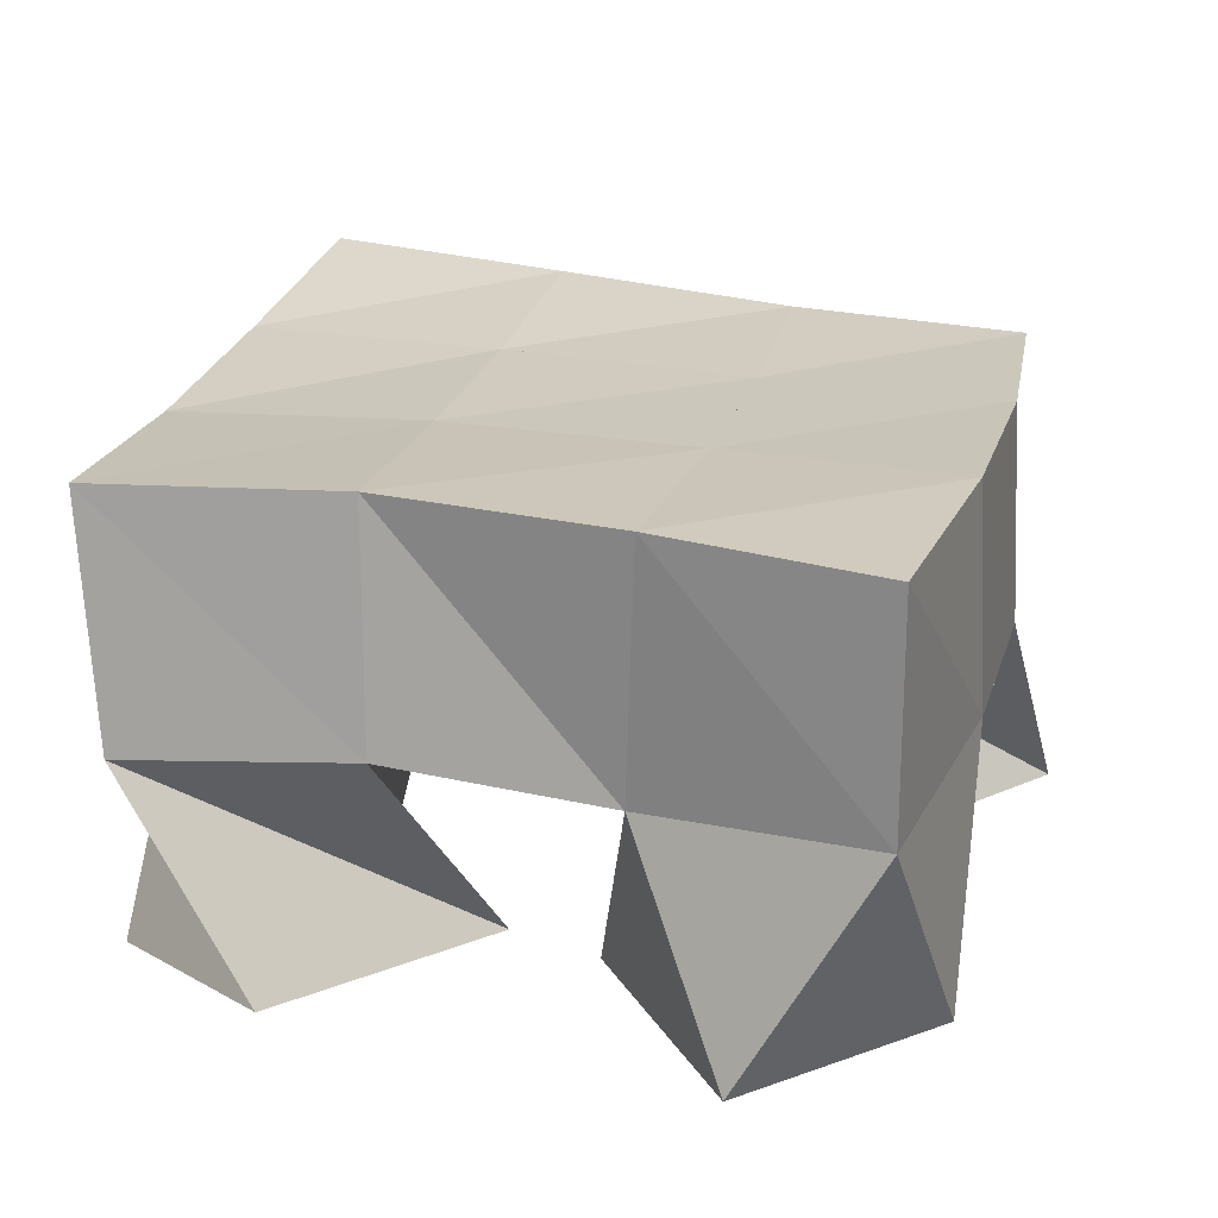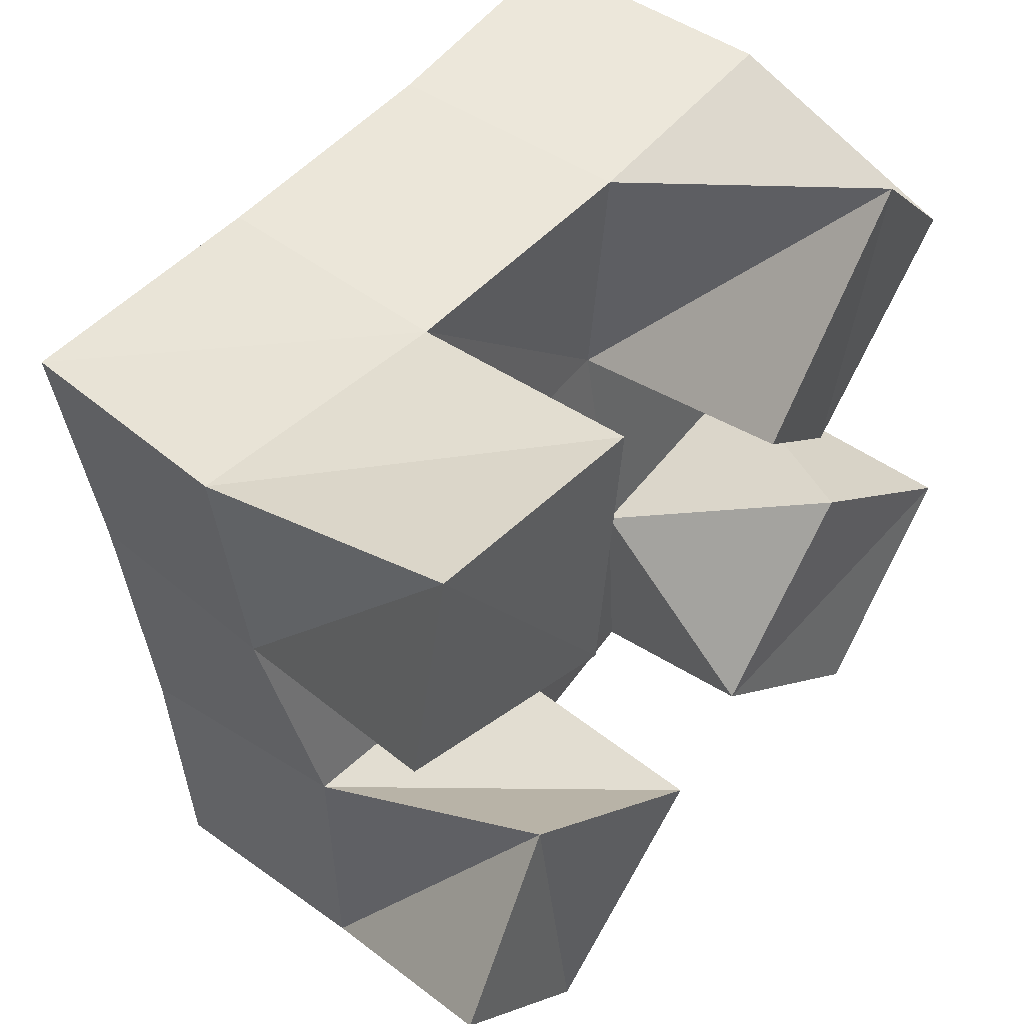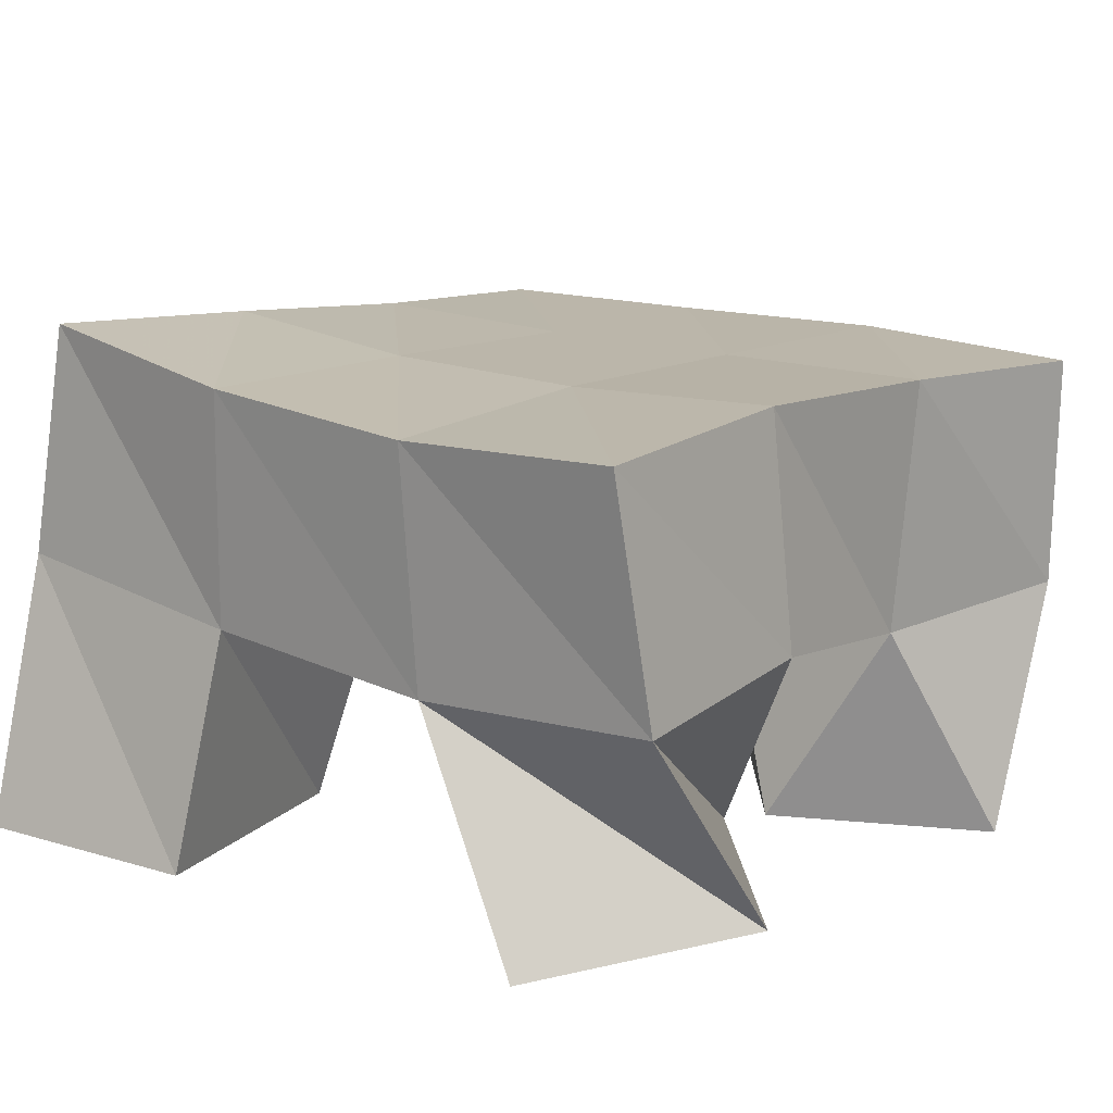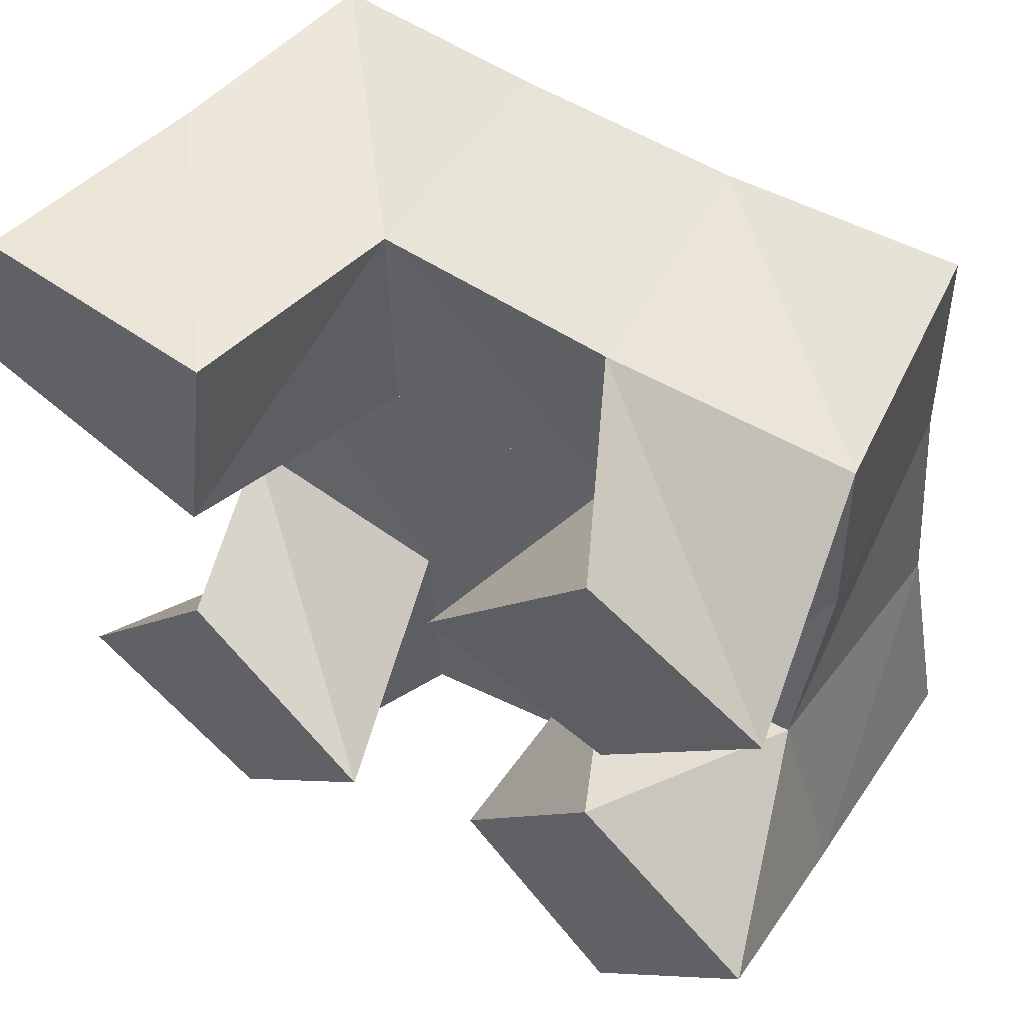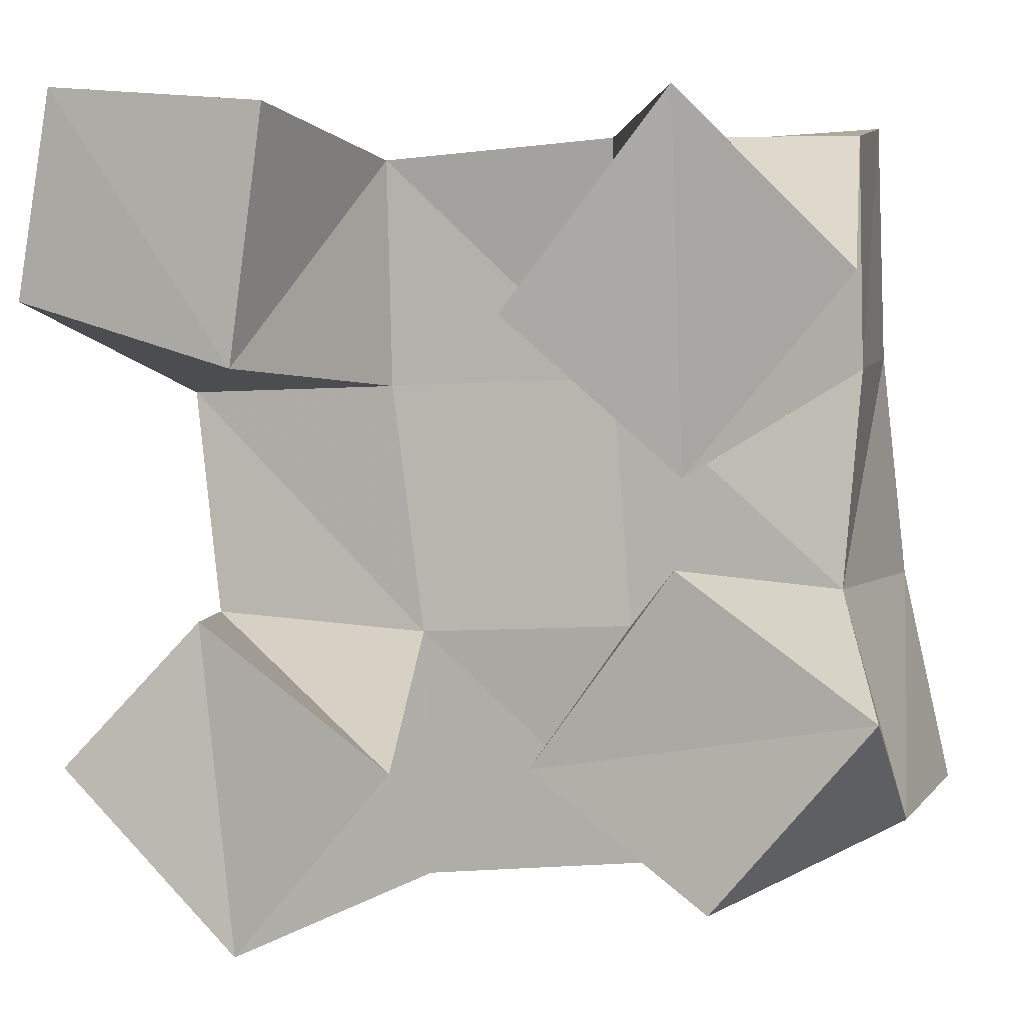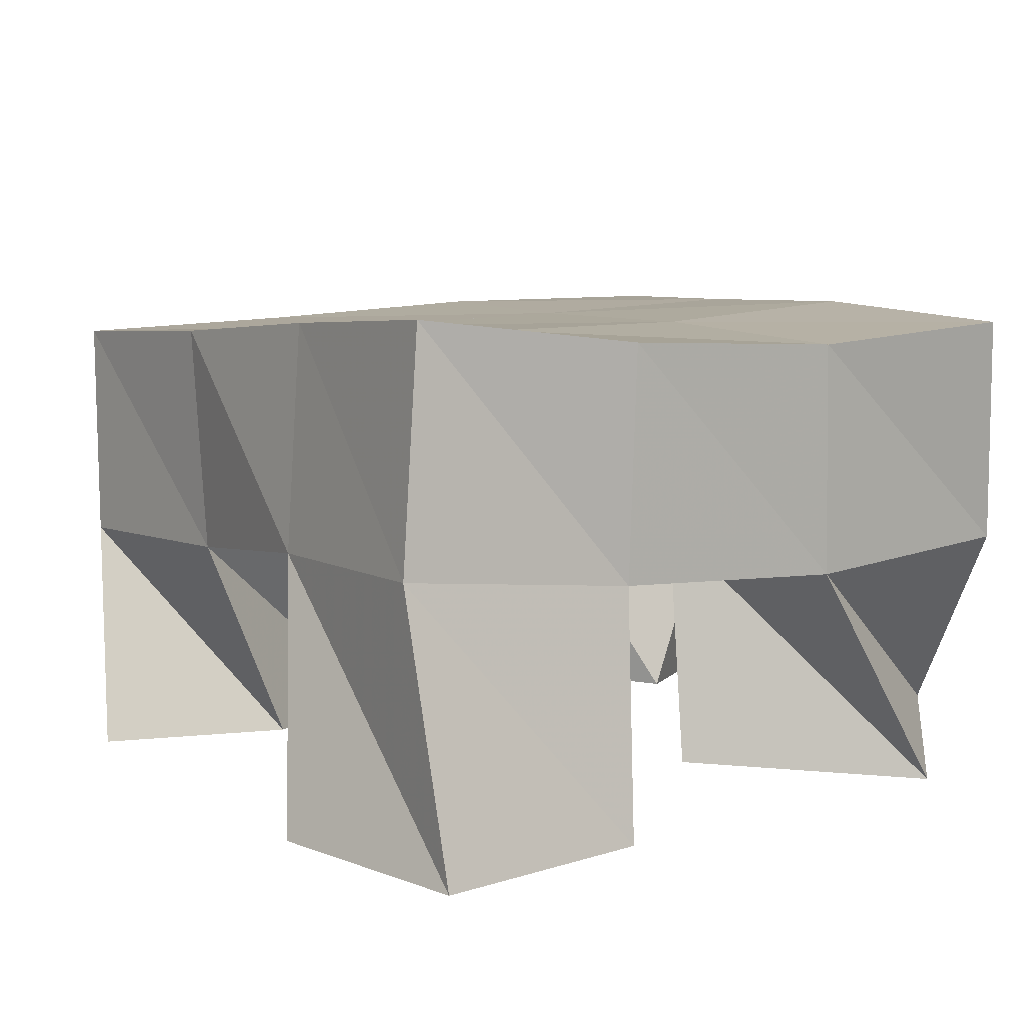
<metadata>
{"format":"obj","ext":"obj","renderer":"f3d","projection":"perspective","resolution":1024,"background":"white","views":[{"elev":22.0,"azim":97.9,"up":"+Y"},{"elev":47.8,"azim":-51.2,"up":"+Z"},{"elev":15.9,"azim":34.9,"up":"+Y"},{"elev":56.8,"azim":33.0,"up":"+Z"},{"elev":5.2,"azim":19.2,"up":"+Z"},{"elev":9.6,"azim":-37.2,"up":"+Y"}]}
</metadata>
<code>
v 0.5591 0.1 0.1965
v 0.5706 0.147 0.1735
v 0.5966 0.103 0.1585
v 0.6228 0.1483 0.1682
v 0.5882 0.105 0.228
v 0.5716 0.1494 0.224
v 0.6324 0.1 0.1999
v 0.6218 0.1467 0.2221
v 0.6556 0.1 0.2917
v 0.6632 0.1518 0.2777
v 0.6903 0.1084 0.2601
v 0.7164 0.1537 0.28
v 0.69 0.1 0.335
v 0.664 0.1485 0.3281
v 0.7241 0.107 0.3002
v 0.7157 0.151 0.3275
v 0.5487 0.1026 0.2938
v 0.5628 0.1563 0.273
v 0.5982 0.1 0.2805
v 0.6133 0.1503 0.2754
v 0.557 0.1016 0.3378
v 0.558 0.1584 0.322
v 0.6054 0.1008 0.3339
v 0.6115 0.1517 0.3244
v 0.6982 0.1 0.1766
v 0.6763 0.1515 0.1742
v 0.7308 0.1 0.2156
v 0.7277 0.1483 0.1876
v 0.6599 0.1057 0.2016
v 0.6685 0.1481 0.2252
v 0.6902 0.1035 0.2427
v 0.7142 0.1465 0.2351
v 0.573 0.1944 0.1684
v 0.6235 0.1952 0.1704
v 0.5719 0.198 0.2181
v 0.6204 0.1969 0.221
v 0.5695 0.2032 0.268
v 0.6171 0.1995 0.2732
v 0.5642 0.2075 0.3182
v 0.6128 0.201 0.3251
v 0.6761 0.1973 0.1767
v 0.6681 0.1978 0.2256
v 0.6637 0.1993 0.2775
v 0.6614 0.1981 0.3295
v 0.7283 0.1972 0.1878
v 0.7175 0.1995 0.233
v 0.7116 0.202 0.2809
v 0.71 0.2006 0.332
f 1 2 4
f 3 1 4
f 2 6 8
f 4 2 8
f 6 5 7
f 8 6 7
f 5 1 3
f 7 5 3
f 8 7 3
f 4 8 3
f 2 1 5
f 6 2 5
f 9 10 12
f 11 9 12
f 10 14 16
f 12 10 16
f 14 13 15
f 16 14 15
f 13 9 11
f 15 13 11
f 16 15 11
f 12 16 11
f 10 9 13
f 14 10 13
f 17 18 20
f 19 17 20
f 18 22 24
f 20 18 24
f 22 21 23
f 24 22 23
f 21 17 19
f 23 21 19
f 24 23 19
f 20 24 19
f 18 17 21
f 22 18 21
f 25 26 28
f 27 25 28
f 26 30 32
f 28 26 32
f 30 29 31
f 32 30 31
f 29 25 27
f 31 29 27
f 32 31 27
f 28 32 27
f 26 25 29
f 30 26 29
f 2 33 34
f 4 2 34
f 33 35 36
f 34 33 36
f 35 6 8
f 36 35 8
f 6 2 4
f 8 6 4
f 36 8 4
f 34 36 4
f 33 2 6
f 35 33 6
f 6 35 36
f 8 6 36
f 35 37 38
f 36 35 38
f 37 18 20
f 38 37 20
f 18 6 8
f 20 18 8
f 38 20 8
f 36 38 8
f 35 6 18
f 37 35 18
f 18 37 38
f 20 18 38
f 37 39 40
f 38 37 40
f 39 22 24
f 40 39 24
f 22 18 20
f 24 22 20
f 40 24 20
f 38 40 20
f 37 18 22
f 39 37 22
f 4 34 41
f 26 4 41
f 34 36 42
f 41 34 42
f 36 8 30
f 42 36 30
f 8 4 26
f 30 8 26
f 42 30 26
f 41 42 26
f 34 4 8
f 36 34 8
f 8 36 42
f 30 8 42
f 36 38 43
f 42 36 43
f 38 20 10
f 43 38 10
f 20 8 30
f 10 20 30
f 43 10 30
f 42 43 30
f 36 8 20
f 38 36 20
f 20 38 43
f 10 20 43
f 38 40 44
f 43 38 44
f 40 24 14
f 44 40 14
f 24 20 10
f 14 24 10
f 44 14 10
f 43 44 10
f 38 20 24
f 40 38 24
f 26 41 45
f 28 26 45
f 41 42 46
f 45 41 46
f 42 30 32
f 46 42 32
f 30 26 28
f 32 30 28
f 46 32 28
f 45 46 28
f 41 26 30
f 42 41 30
f 30 42 46
f 32 30 46
f 42 43 47
f 46 42 47
f 43 10 12
f 47 43 12
f 10 30 32
f 12 10 32
f 47 12 32
f 46 47 32
f 42 30 10
f 43 42 10
f 10 43 47
f 12 10 47
f 43 44 48
f 47 43 48
f 44 14 16
f 48 44 16
f 14 10 12
f 16 14 12
f 48 16 12
f 47 48 12
f 43 10 14
f 44 43 14

</code>
